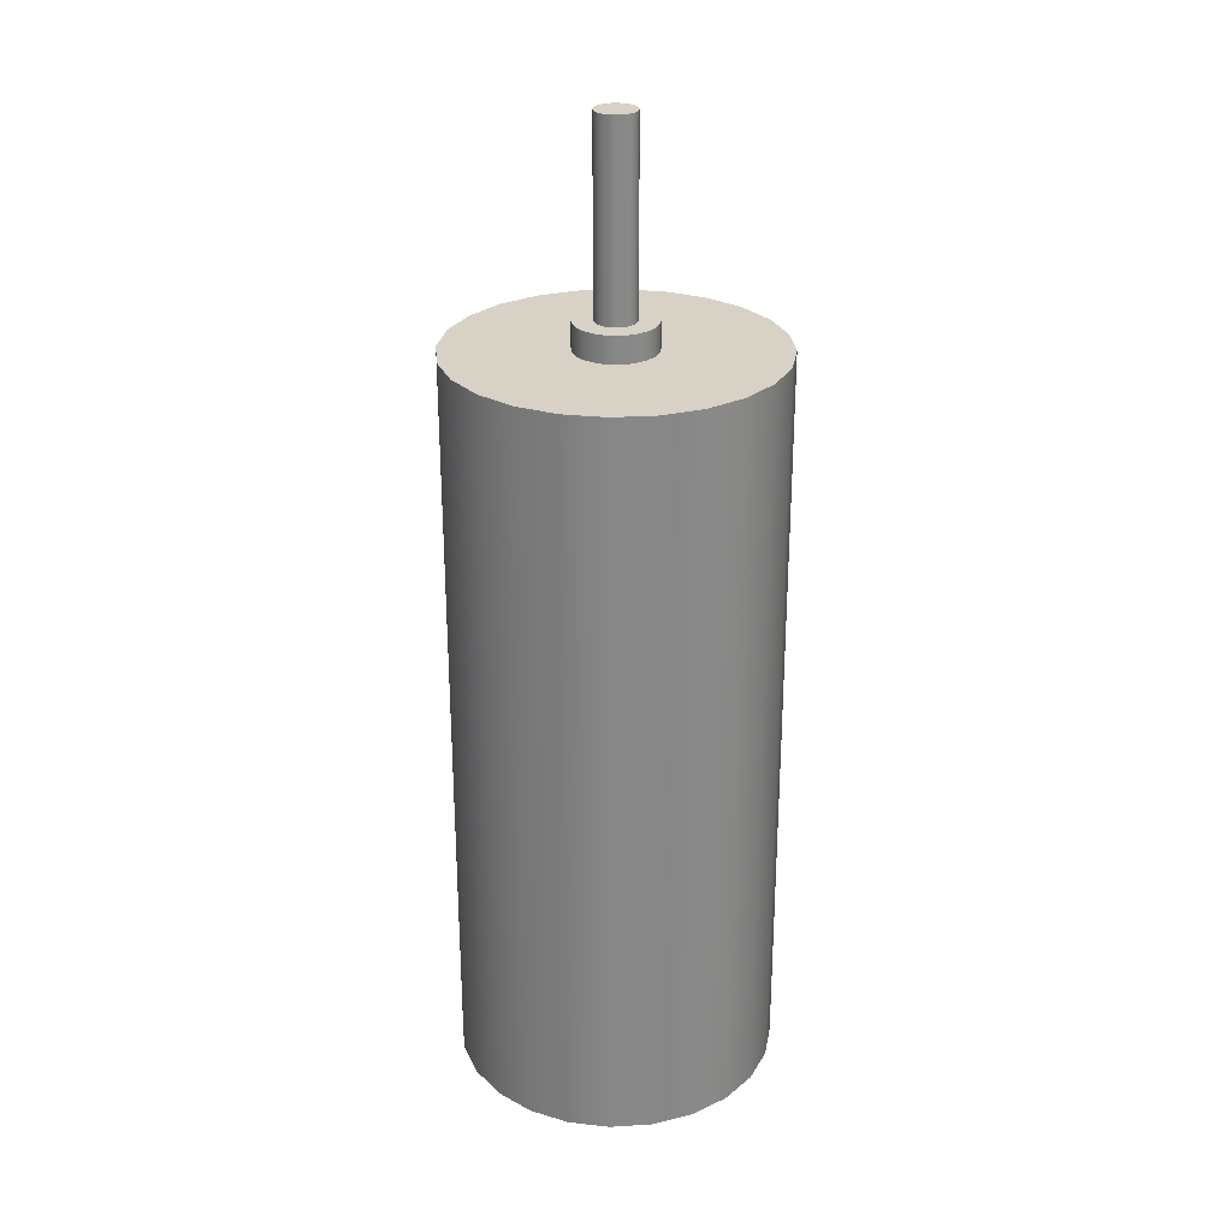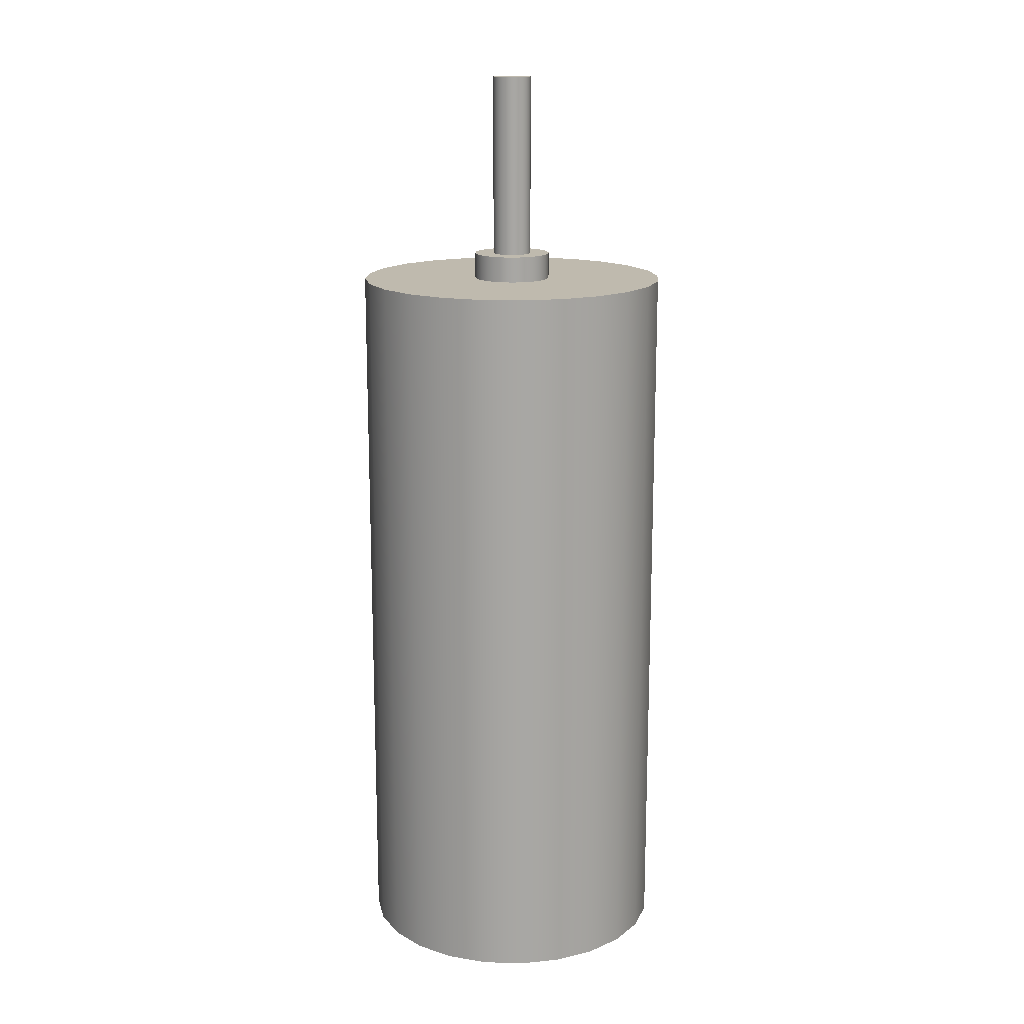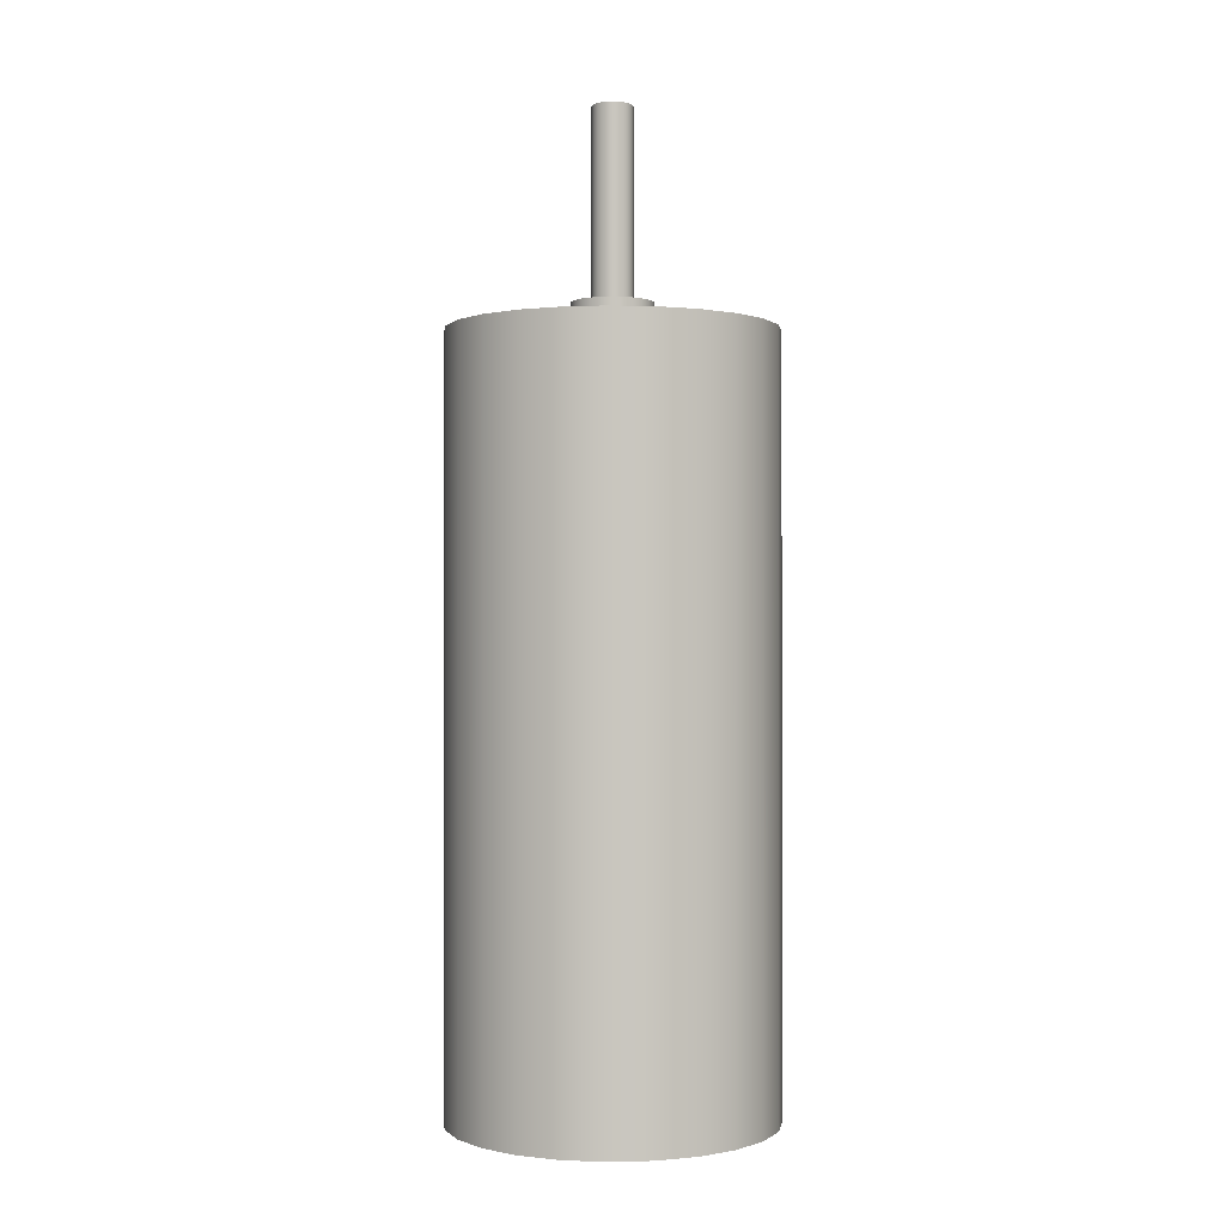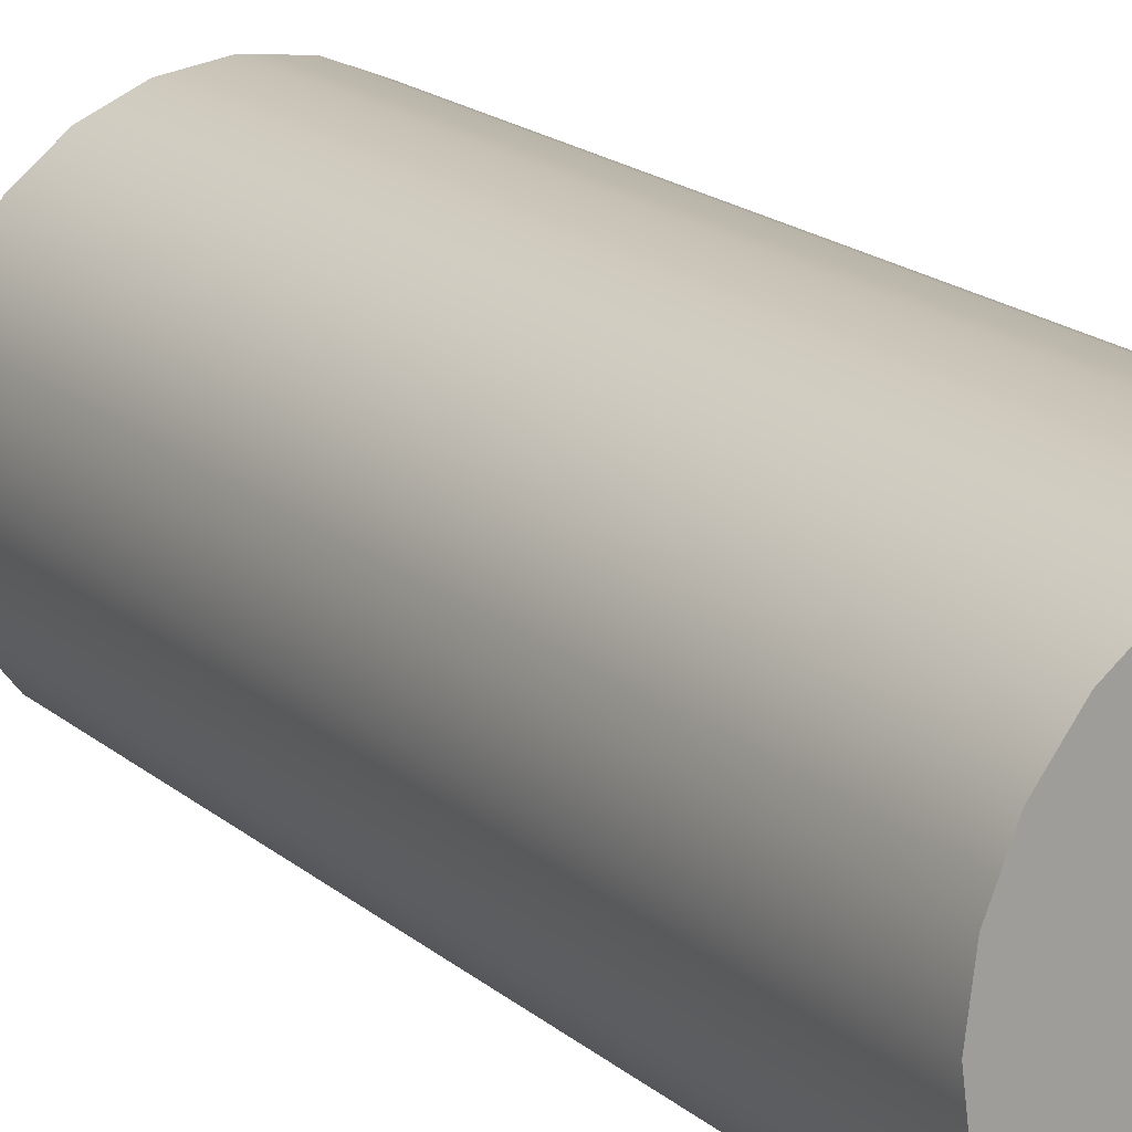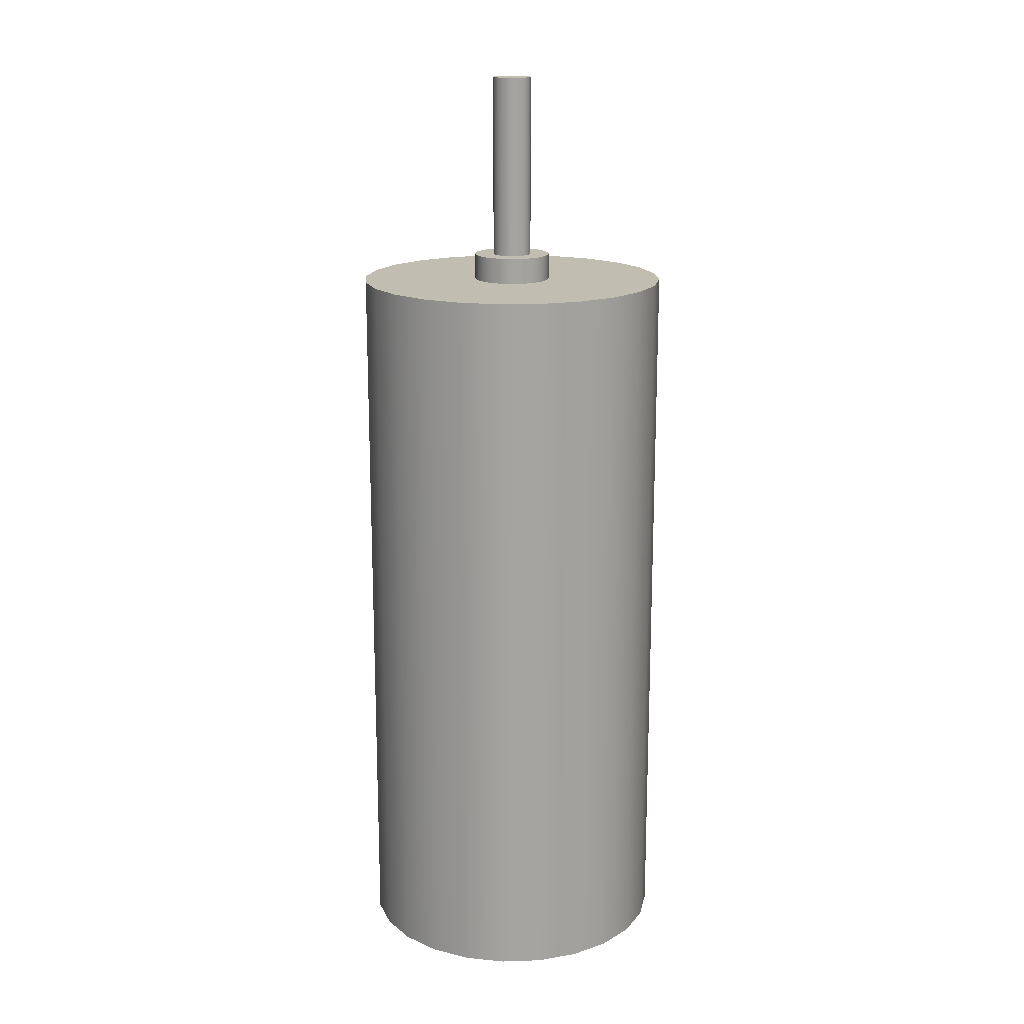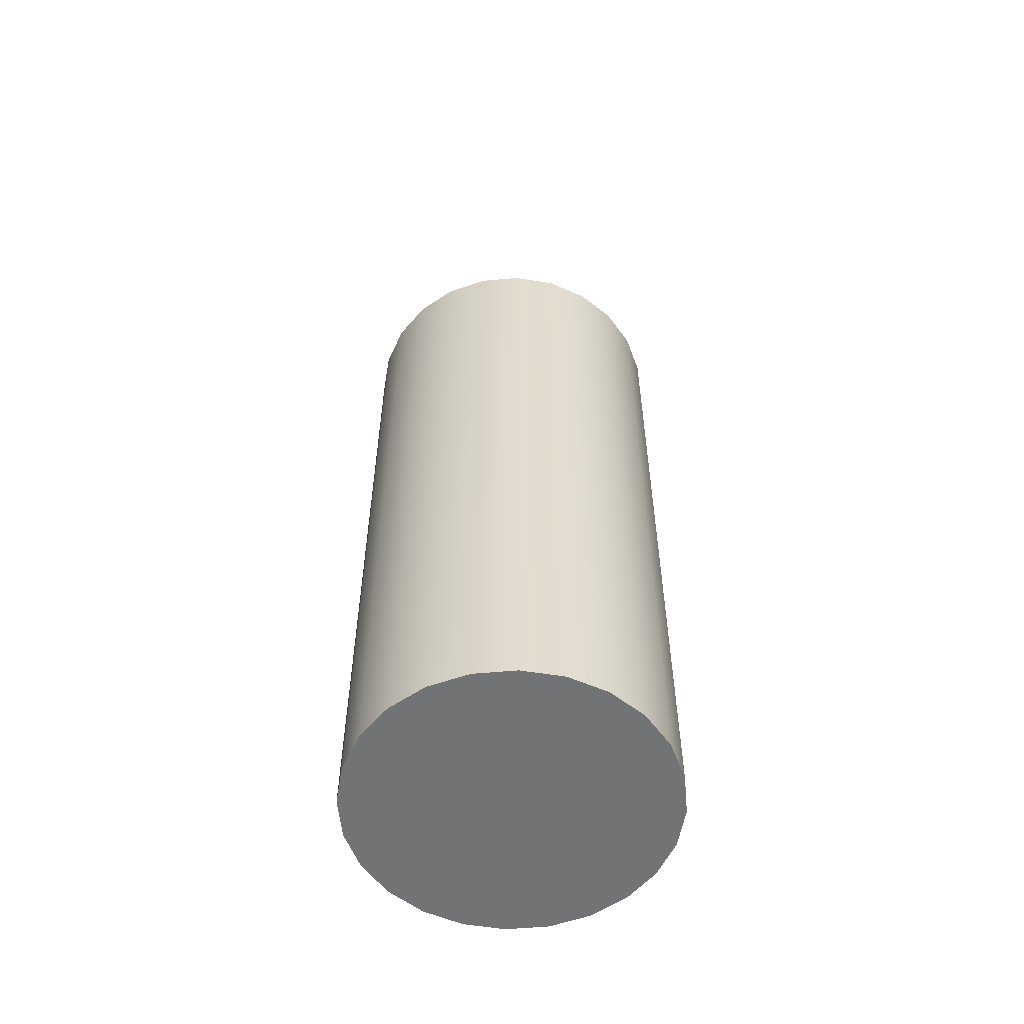
<metadata>
{"format":"obj","ext":"obj","renderer":"f3d","projection":"perspective","resolution":1024,"background":"white","views":[{"elev":27.5,"azim":167.1,"up":"+Z"},{"elev":15.8,"azim":116.1,"up":"+Z"},{"elev":-0.6,"azim":-178.5,"up":"+Z"},{"elev":18.2,"azim":147.5,"up":"+Y"},{"elev":16.9,"azim":-26.3,"up":"+Z"},{"elev":-55.9,"azim":-122.1,"up":"+Z"}]}
</metadata>
<code>
g Mesh1 Group3 Group2 Group_30_1 Group1 Model
v 0.02013 0.1036 -0.7087
v -0.01044 0.1077 -0.7087
v -0.01044 0.1077 -0.1575
v 0.02013 0.1036 -0.1575
f 1 2 3 4
v 0.1036 -0.04101 -0.7087
v 0.09185 -0.06949 -0.7087
v 0.07308 -0.09396 -0.7087
v 0.04862 -0.1127 -0.7087
v 0.02013 -0.1245 -0.7087
v -0.01044 -0.1285 -0.7087
v -0.04101 -0.1245 -0.7087
v -0.06949 -0.1127 -0.7087
v -0.09396 -0.09396 -0.7087
v -0.1127 -0.06949 -0.7087
v -0.1245 -0.04101 -0.7087
v -0.1285 -0.01044 -0.7087
v -0.1245 0.02013 -0.7087
v -0.1127 0.04862 -0.7087
v -0.09396 0.07308 -0.7087
v -0.06949 0.09185 -0.7087
v -0.04101 0.1036 -0.7087
v 0.04862 0.09185 -0.7087
v 0.07308 0.07308 -0.7087
v 0.09185 0.04862 -0.7087
v 0.1036 0.02013 -0.7087
v 0.1077 -0.01044 -0.7087
f 5 6 7 8 9 10 11 12 13 14 15 16 17 18 19 20 21 2 1 22 23 24 25 26
v 0.1036 -0.04101 -0.1575
v 0.09185 -0.06949 -0.1575
f 6 5 27 28
v 0.1077 -0.01044 -0.1575
f 5 26 29 27
v 0.1036 0.02013 -0.1575
f 26 25 30 29
v 0.09185 0.04862 -0.1575
f 25 24 31 30
v 0.07308 0.07308 -0.1575
f 24 23 32 31
v 0.04862 0.09185 -0.1575
f 23 22 33 32
f 22 1 4 33
v -0.04101 0.1036 -0.1575
v -0.06949 0.09185 -0.1575
v -0.09396 0.07308 -0.1575
v -0.1127 0.04862 -0.1575
v -0.1245 0.02013 -0.1575
v -0.1285 -0.01044 -0.1575
v -0.1245 -0.04101 -0.1575
v -0.1127 -0.06949 -0.1575
v -0.09396 -0.09396 -0.1575
v -0.06949 -0.1127 -0.1575
v -0.04101 -0.1245 -0.1575
v -0.01044 -0.1285 -0.1575
v 0.02013 -0.1245 -0.1575
v 0.04862 -0.1127 -0.1575
v 0.07308 -0.09396 -0.1575
f 28 27 29 30 31 32 33 4 3 34 35 36 37 38 39 40 41 42 43 44 45 46 47 48
f 2 21 34 3
f 21 20 35 34
f 20 19 36 35
f 19 18 37 36
f 18 17 38 37
f 17 16 39 38
f 16 15 40 39
f 15 14 41 40
f 14 13 42 41
f 13 12 43 42
f 12 11 44 43
f 11 10 45 44
f 10 9 46 45
f 9 8 47 46
f 8 7 48 47
f 7 6 28 48
g Mesh2 Group5 Group4 Group2 Group_30_1 Group1 Model
v -0.01426 -0.0247 -0.1378
v -0.01782 -0.02323 -0.1378
v -0.02088 -0.02088 -0.1378
v -0.02323 -0.01782 -0.1378
v -0.0247 -0.01426 -0.1378
v -0.0252 -0.01044 -0.1378
v -0.0247 -0.006618 -0.1378
v -0.02323 -0.003058 -0.1378
v -0.02088 3.296e-16 -0.1378
v -0.01782 0.002346 -0.1378
v -0.01426 0.003821 -0.1378
v -0.01044 0.004324 -0.1378
v -0.006618 0.003821 -0.1378
v -0.003058 0.002346 -0.1378
v -2.09e-16 3.4e-16 -0.1378
v 0.002346 -0.003058 -0.1378
v 0.003821 -0.006618 -0.1378
v 0.004324 -0.01044 -0.1378
v 0.003821 -0.01426 -0.1378
v 0.002346 -0.01782 -0.1378
v -2.012e-16 -0.02088 -0.1378
v -0.003058 -0.02323 -0.1378
v -0.006618 -0.0247 -0.1378
v -0.01044 -0.0252 -0.1378
f 49 50 51 52 53 54 55 56 57 58 59 60 61 62 63 64 65 66 67 68 69 70 71 72
v -0.01426 -0.0247 5.551e-17
v -0.01782 -0.02323 5.551e-17
f 50 49 73 74
v -0.01044 -0.0252 5.551e-17
f 49 72 75 73
v -0.006618 -0.0247 5.551e-17
f 72 71 76 75
v -0.003058 -0.02323 5.551e-17
f 71 70 77 76
v -2.012e-16 -0.02088 5.551e-17
f 70 69 78 77
v 0.002346 -0.01782 5.551e-17
f 69 68 79 78
v 0.003821 -0.01426 5.551e-17
f 68 67 80 79
v 0.004324 -0.01044 5.551e-17
f 67 66 81 80
v 0.003821 -0.006618 5.551e-17
f 66 65 82 81
v 0.002346 -0.003058 5.551e-17
f 65 64 83 82
v -2.09e-16 3.4e-16 5.551e-17
f 64 63 84 83
v -0.003058 0.002346 5.551e-17
f 63 62 85 84
v -0.006618 0.003821 5.551e-17
f 62 61 86 85
v -0.01044 0.004324 5.551e-17
f 61 60 87 86
v -0.01426 0.003821 5.551e-17
f 60 59 88 87
v -0.01782 0.002346 5.551e-17
f 59 58 89 88
v -0.02088 3.296e-16 5.551e-17
f 58 57 90 89
v -0.02323 -0.003058 5.551e-17
f 57 56 91 90
v -0.0247 -0.006618 5.551e-17
f 56 55 92 91
v -0.0252 -0.01044 5.551e-17
f 55 54 93 92
v -0.0247 -0.01426 5.551e-17
f 54 53 94 93
v -0.02323 -0.01782 5.551e-17
f 53 52 95 94
v -0.02088 -0.02088 5.551e-17
f 52 51 96 95
f 51 50 74 96
f 74 73 75 76 77 78 79 80 81 82 83 84 85 86 87 88 89 90 91 92 93 94 95 96
g Mesh3 Group6 Group4 Group2 Group_30_1 Group1 Model
v -0.002797 0.01808 -0.1575
v 0.004324 0.01513 -0.1575
v 0.01044 0.01044 -0.1575
v 0.01513 0.004324 -0.1575
v 0.01808 -0.002797 -0.1575
v 0.01909 -0.01044 -0.1575
v 0.01808 -0.01808 -0.1575
v 0.01513 -0.0252 -0.1575
v 0.01044 -0.03132 -0.1575
v 0.004324 -0.03601 -0.1575
v -0.002797 -0.03896 -0.1575
v -0.01044 -0.03997 -0.1575
v -0.01808 -0.03896 -0.1575
v -0.0252 -0.03601 -0.1575
v -0.03132 -0.03132 -0.1575
v -0.03601 -0.0252 -0.1575
v -0.03896 -0.01808 -0.1575
v -0.03997 -0.01044 -0.1575
v -0.03896 -0.002797 -0.1575
v -0.03601 0.004324 -0.1575
v -0.03132 0.01044 -0.1575
v -0.0252 0.01513 -0.1575
v -0.01808 0.01808 -0.1575
v -0.01044 0.01909 -0.1575
f 97 98 99 100 101 102 103 104 105 106 107 108 109 110 111 112 113 114 115 116 117 118 119 120
v -0.002797 0.01808 -0.1378
v 0.004324 0.01513 -0.1378
f 98 97 121 122
v -0.01044 0.01909 -0.1378
f 97 120 123 121
v -0.01808 0.01808 -0.1378
f 120 119 124 123
v -0.0252 0.01513 -0.1378
f 119 118 125 124
v -0.03132 0.01044 -0.1378
f 118 117 126 125
v -0.03601 0.004324 -0.1378
f 117 116 127 126
v -0.03896 -0.002797 -0.1378
f 116 115 128 127
v -0.03997 -0.01044 -0.1378
f 115 114 129 128
v -0.03896 -0.01808 -0.1378
f 114 113 130 129
v -0.03601 -0.0252 -0.1378
f 113 112 131 130
v -0.03132 -0.03132 -0.1378
f 112 111 132 131
v -0.0252 -0.03601 -0.1378
f 111 110 133 132
v -0.01808 -0.03896 -0.1378
f 110 109 134 133
v -0.01044 -0.03997 -0.1378
f 109 108 135 134
v -0.002797 -0.03896 -0.1378
f 108 107 136 135
v 0.004324 -0.03601 -0.1378
f 107 106 137 136
v 0.01044 -0.03132 -0.1378
f 106 105 138 137
v 0.01513 -0.0252 -0.1378
f 105 104 139 138
v 0.01808 -0.01808 -0.1378
f 104 103 140 139
v 0.01909 -0.01044 -0.1378
f 103 102 141 140
v 0.01808 -0.002797 -0.1378
f 102 101 142 141
v 0.01513 0.004324 -0.1378
f 101 100 143 142
v 0.01044 0.01044 -0.1378
f 100 99 144 143
f 99 98 122 144
f 122 121 123 124 125 126 127 128 129 130 131 132 133 134 135 136 137 138 139 140 141 142 143 144

</code>
